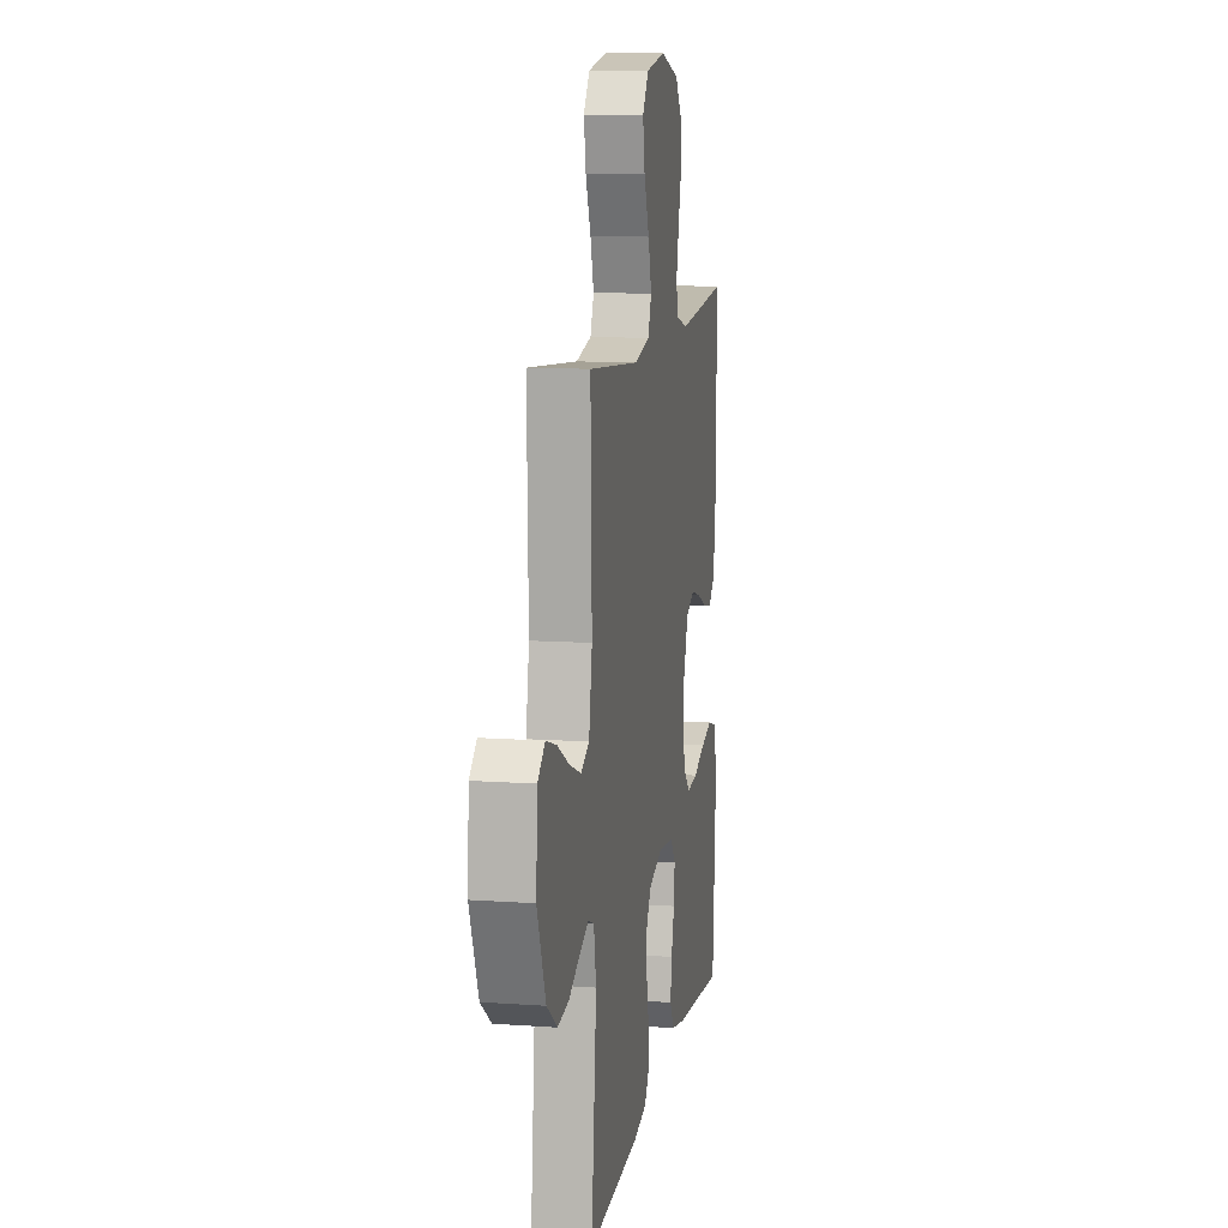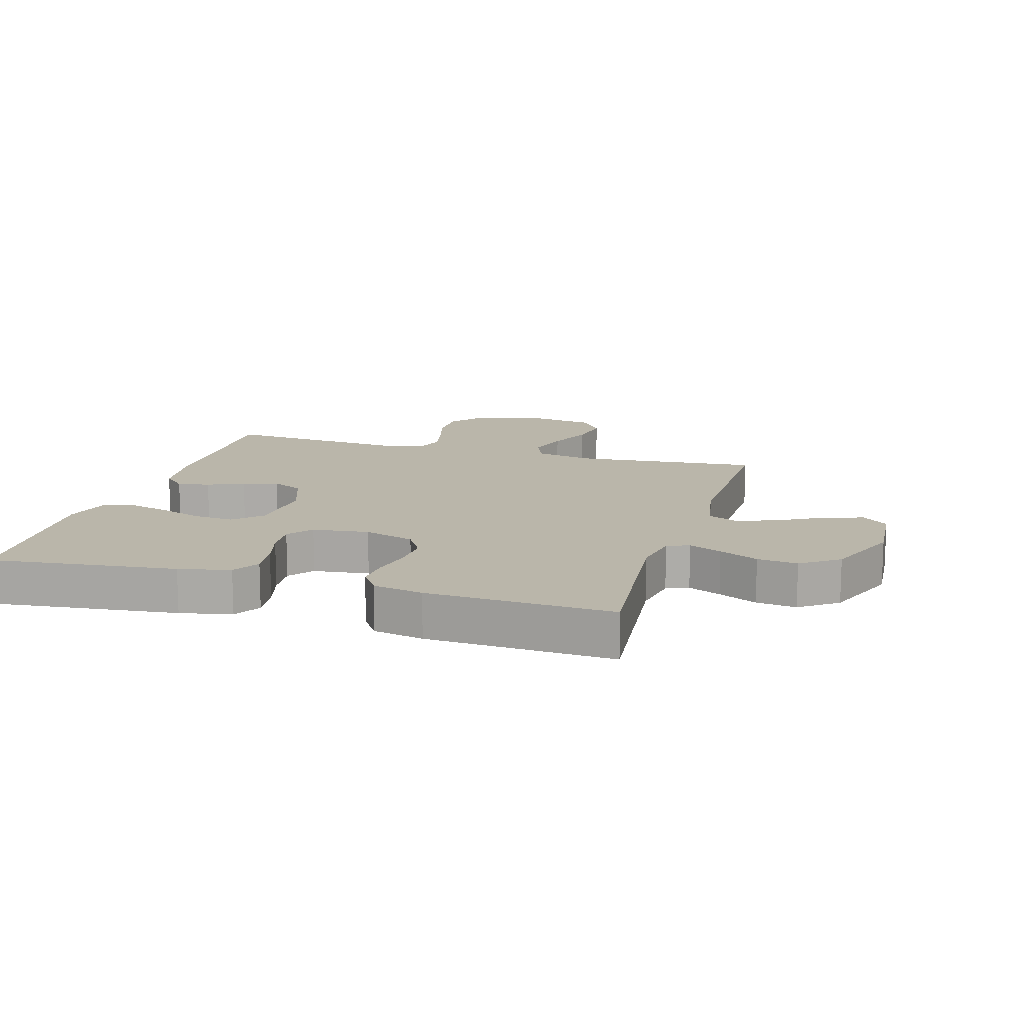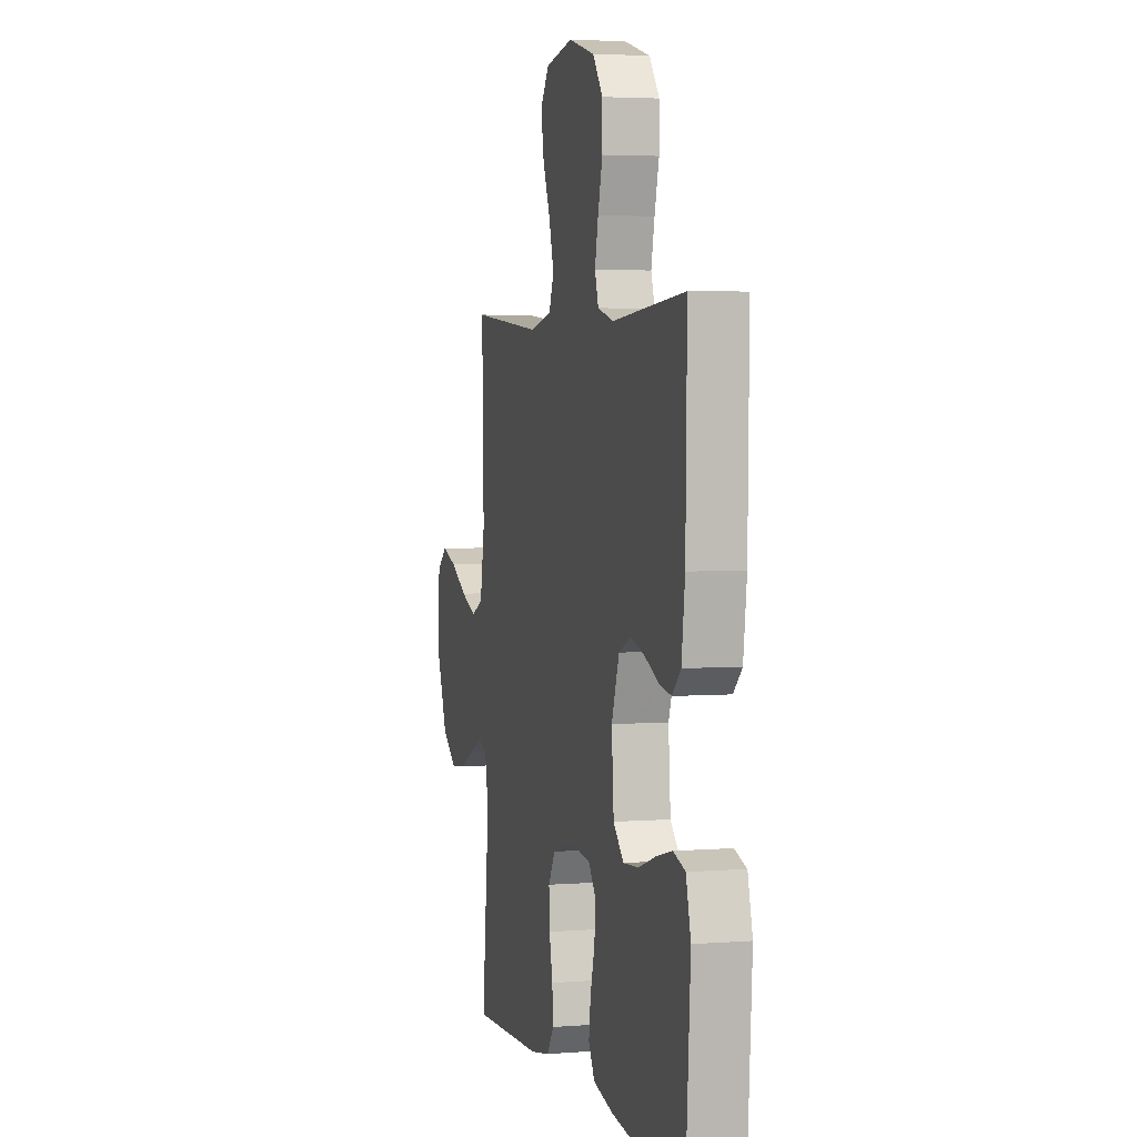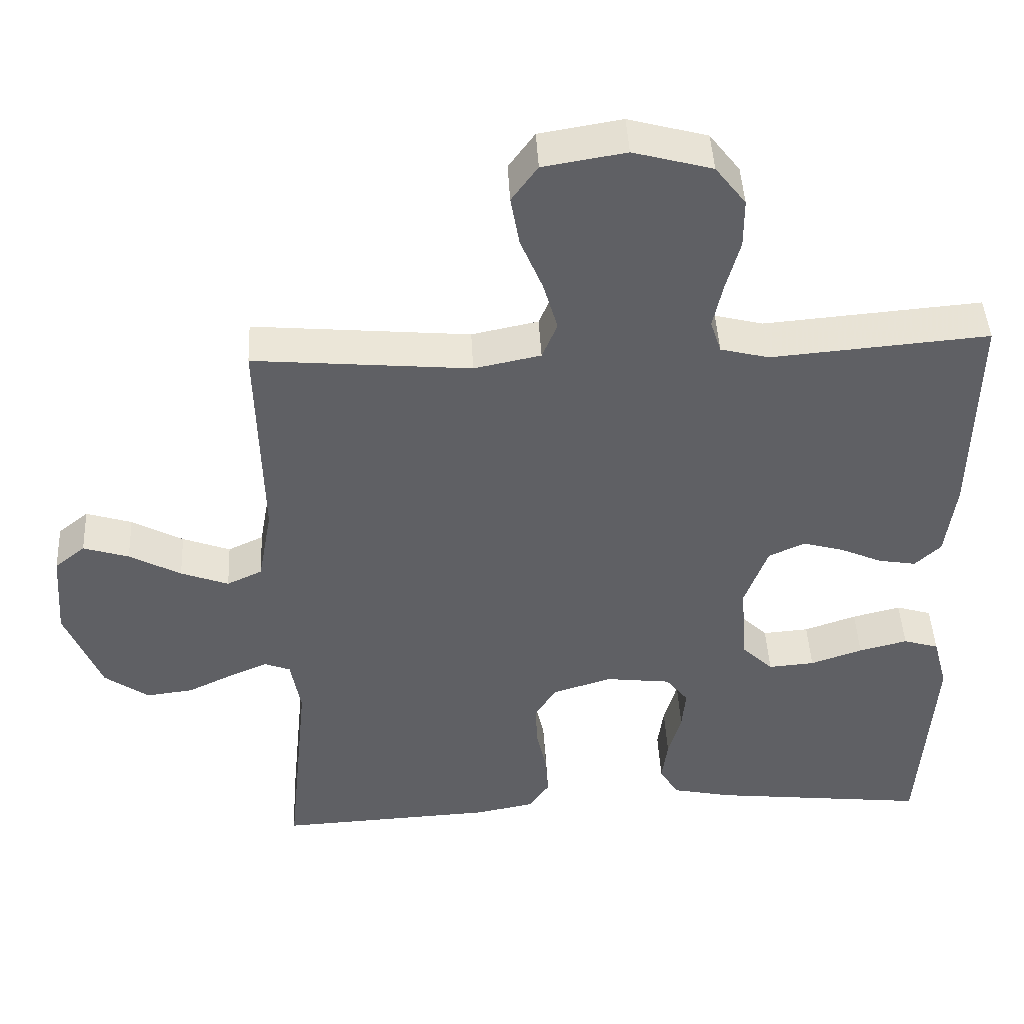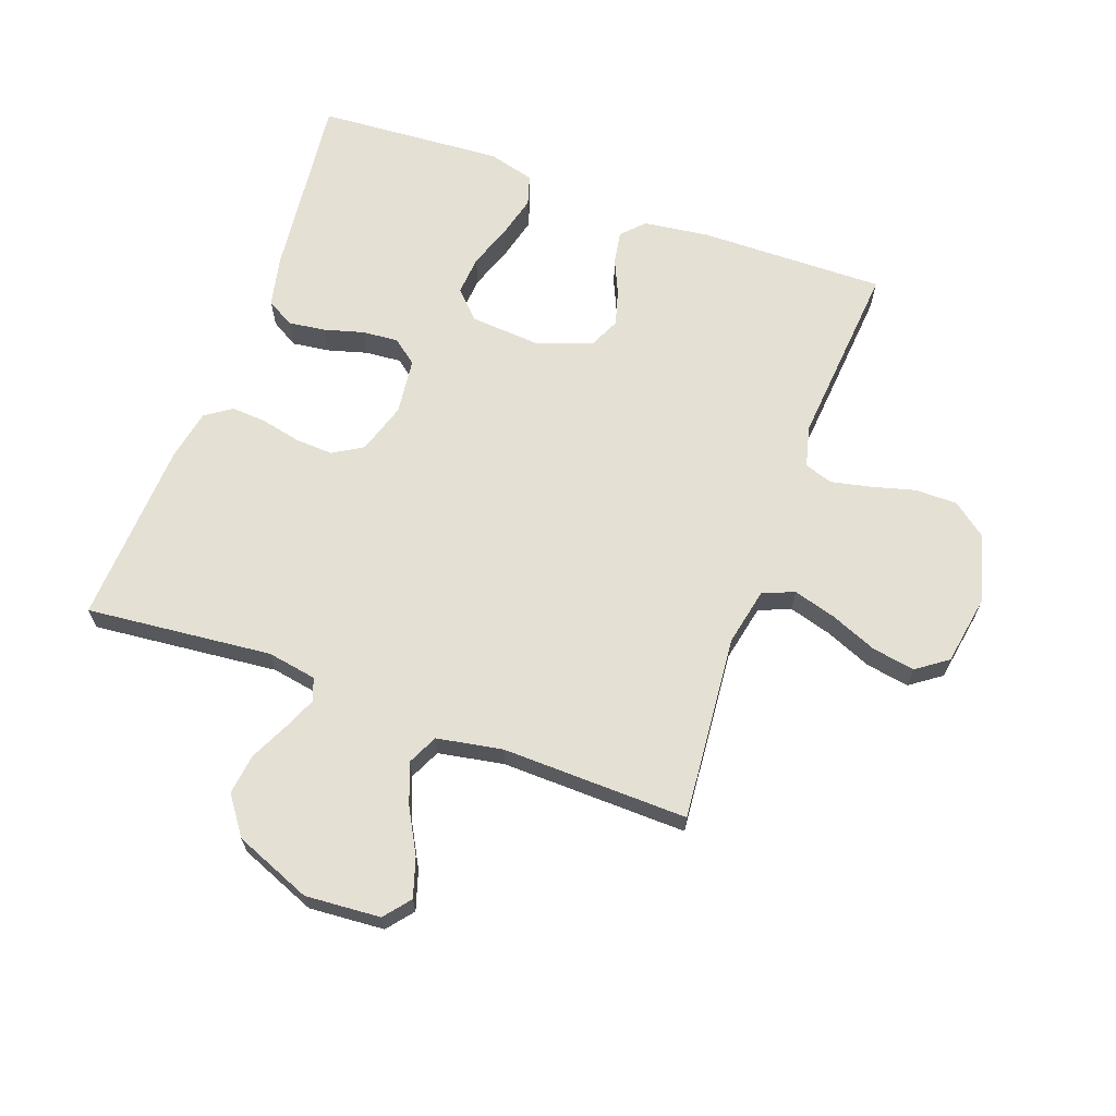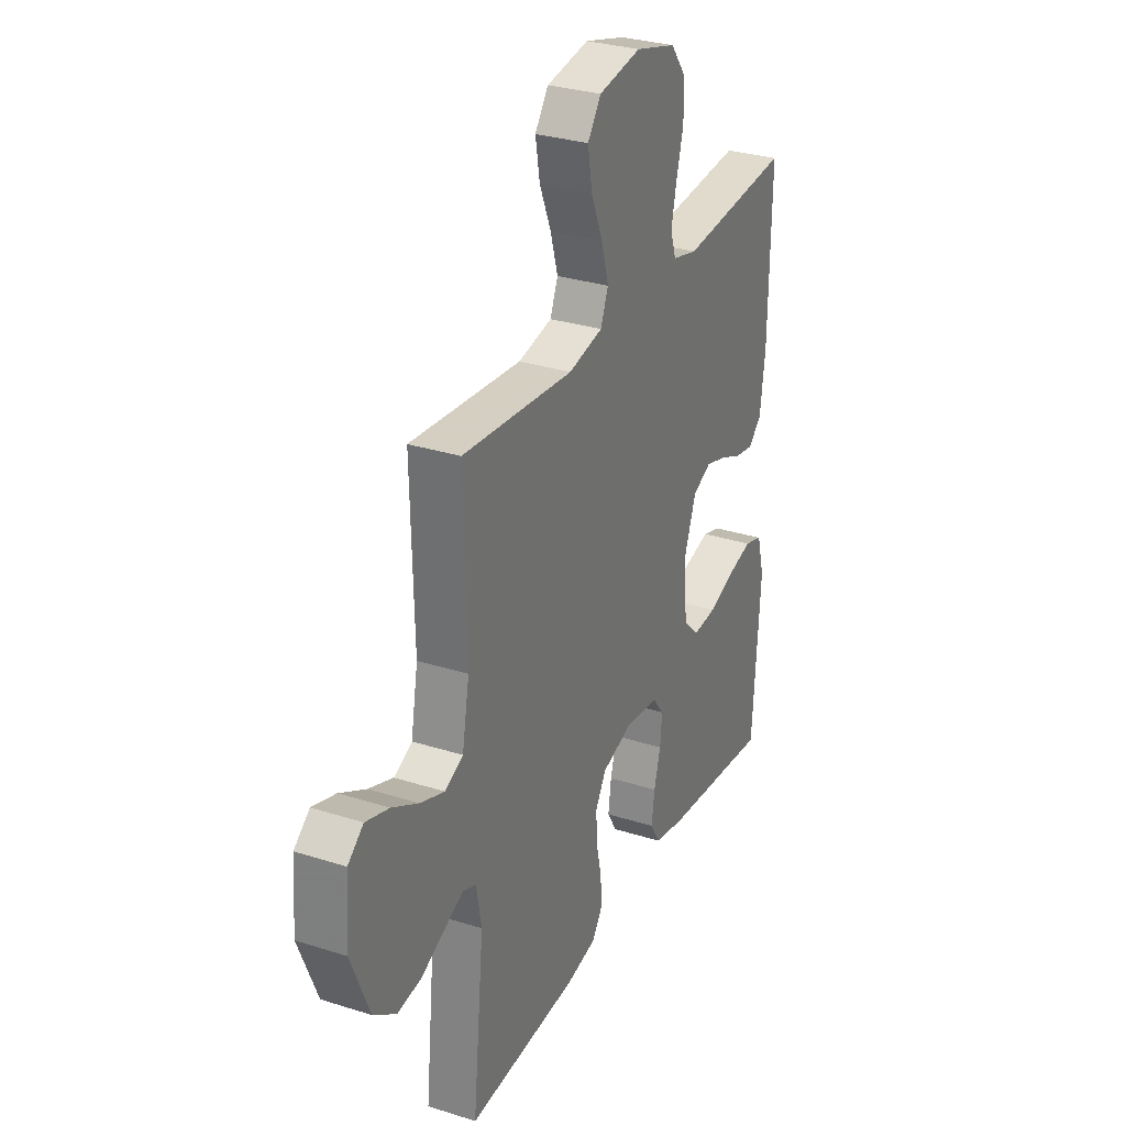
<metadata>
{"format":"obj","ext":"obj","renderer":"f3d","projection":"perspective","resolution":1024,"background":"white","views":[{"elev":11.3,"azim":-80.3,"up":"+Z"},{"elev":13.8,"azim":-163.6,"up":"+Y"},{"elev":3.7,"azim":75.6,"up":"+Z"},{"elev":44.9,"azim":-2.9,"up":"+Z"},{"elev":65.9,"azim":-70.0,"up":"+Y"},{"elev":30.2,"azim":-65.2,"up":"+Z"}]}
</metadata>
<code>
v -0.5 0.07 0.5
v -0.2 0.07 0.473
v -0.108 0.07 0.492
v -0.087 0.07 0.543
v -0.107 0.07 0.612
v -0.138 0.07 0.687
v -0.15 0.07 0.756
v -0.114 0.07 0.806
v 0 0.07 0.825
v 0.109 0.07 0.795
v 0.151 0.07 0.74
v 0.151 0.07 0.672
v 0.132 0.07 0.602
v 0.118 0.07 0.538
v 0.133 0.07 0.492
v 0.2 0.07 0.475
v 0.5 0.07 0.5
v 0.495 0.07 0.2
v 0.481 0.07 0.094
v 0.445 0.07 0.06
v 0.393 0.07 0.069
v 0.335 0.07 0.095
v 0.278 0.07 0.111
v 0.228 0.07 0.088
v 0.196 0.07 0
v 0.205 0.07 -0.115
v 0.248 0.07 -0.157
v 0.312 0.07 -0.152
v 0.384 0.07 -0.127
v 0.451 0.07 -0.11
v 0.5 0.07 -0.125
v 0.52 0.07 -0.2
v 0.5 0.07 -0.5
v 0.2 0.07 -0.466
v 0.117 0.07 -0.448
v 0.091 0.07 -0.404
v 0.099 0.07 -0.344
v 0.117 0.07 -0.28
v 0.122 0.07 -0.222
v 0.091 0.07 -0.182
v 0 0.07 -0.171
v -0.082 0.07 -0.197
v -0.111 0.07 -0.245
v -0.108 0.07 -0.306
v -0.094 0.07 -0.37
v -0.09 0.07 -0.427
v -0.119 0.07 -0.469
v -0.2 0.07 -0.485
v -0.5 0.07 -0.5
v -0.47 0.07 -0.2
v -0.484 0.07 -0.121
v -0.52 0.07 -0.107
v -0.573 0.07 -0.13
v -0.636 0.07 -0.16
v -0.701 0.07 -0.168
v -0.762 0.07 -0.124
v -0.812 0.07 0
v -0.803 0.07 0.121
v -0.761 0.07 0.155
v -0.698 0.07 0.135
v -0.627 0.07 0.096
v -0.561 0.07 0.071
v -0.512 0.07 0.094
v -0.493 0.07 0.2
v -0.5 0 0.5
v -0.2 0 0.473
v -0.108 0 0.492
v -0.087 0 0.543
v -0.107 0 0.612
v -0.138 0 0.687
v -0.15 0 0.756
v -0.114 0 0.806
v 0 0 0.825
v 0.109 0 0.795
v 0.151 0 0.74
v 0.151 0 0.672
v 0.132 0 0.602
v 0.118 0 0.538
v 0.133 0 0.492
v 0.2 0 0.475
v 0.5 0 0.5
v 0.495 0 0.2
v 0.481 0 0.094
v 0.445 0 0.06
v 0.393 0 0.069
v 0.335 0 0.095
v 0.278 0 0.111
v 0.228 0 0.088
v 0.196 0 0
v 0.205 0 -0.115
v 0.248 0 -0.157
v 0.312 0 -0.152
v 0.384 0 -0.127
v 0.451 0 -0.11
v 0.5 0 -0.125
v 0.52 0 -0.2
v 0.5 0 -0.5
v 0.2 0 -0.466
v 0.117 0 -0.448
v 0.091 0 -0.404
v 0.099 0 -0.344
v 0.117 0 -0.28
v 0.122 0 -0.222
v 0.091 0 -0.182
v 0 0 -0.171
v -0.082 0 -0.197
v -0.111 0 -0.245
v -0.108 0 -0.306
v -0.094 0 -0.37
v -0.09 0 -0.427
v -0.119 0 -0.469
v -0.2 0 -0.485
v -0.5 0 -0.5
v -0.47 0 -0.2
v -0.484 0 -0.121
v -0.52 0 -0.107
v -0.573 0 -0.13
v -0.636 0 -0.16
v -0.701 0 -0.168
v -0.762 0 -0.124
v -0.812 0 0
v -0.803 0 0.121
v -0.761 0 0.155
v -0.698 0 0.135
v -0.627 0 0.096
v -0.561 0 0.071
v -0.512 0 0.094
v -0.493 0 0.2
f 58 59 60 61
f 58 61 62
f 57 58 62
f 56 57 62
f 53 54 55 56
f 52 53 56 62
f 51 52 62 63
f 47 48 49 50
f 44 45 46 47
f 43 44 47 50
f 42 43 50 51
f 35 36 37 38
f 35 38 39
f 34 35 39
f 33 34 39
f 32 33 39 40
f 28 29 30 31
f 28 31 32
f 27 28 32 40
f 19 20 21 22
f 19 22 23
f 16 17 18 19
f 15 16 19 23
f 10 11 12 13
f 10 13 14
f 9 10 14
f 8 9 14 15
f 5 6 7 8
f 4 5 8 15
f 64 1 2
f 64 2 3
f 63 64 3
f 41 42 51 63
f 41 63 3
f 26 27 40 41
f 25 26 41 3
f 24 25 3 4
f 4 15 23 24
f 125 124 123 122
f 126 125 122
f 126 122 121
f 126 121 120
f 120 119 118 117
f 126 120 117 116
f 127 126 116 115
f 114 113 112 111
f 111 110 109 108
f 114 111 108 107
f 115 114 107 106
f 102 101 100 99
f 103 102 99
f 103 99 98
f 103 98 97
f 104 103 97 96
f 95 94 93 92
f 96 95 92
f 104 96 92 91
f 86 85 84 83
f 87 86 83
f 83 82 81 80
f 87 83 80 79
f 77 76 75 74
f 78 77 74
f 78 74 73
f 79 78 73 72
f 72 71 70 69
f 79 72 69 68
f 66 65 128
f 67 66 128
f 67 128 127
f 127 115 106 105
f 67 127 105
f 105 104 91 90
f 67 105 90 89
f 68 67 89 88
f 88 87 79 68
f 1 65 66 2
f 2 66 67 3
f 3 67 68 4
f 4 68 69 5
f 5 69 70 6
f 6 70 71 7
f 7 71 72 8
f 8 72 73 9
f 9 73 74 10
f 10 74 75 11
f 11 75 76 12
f 12 76 77 13
f 13 77 78 14
f 14 78 79 15
f 15 79 80 16
f 16 80 81 17
f 17 81 82 18
f 18 82 83 19
f 19 83 84 20
f 20 84 85 21
f 21 85 86 22
f 22 86 87 23
f 23 87 88 24
f 24 88 89 25
f 25 89 90 26
f 26 90 91 27
f 27 91 92 28
f 28 92 93 29
f 29 93 94 30
f 30 94 95 31
f 31 95 96 32
f 32 96 97 33
f 33 97 98 34
f 34 98 99 35
f 35 99 100 36
f 36 100 101 37
f 37 101 102 38
f 38 102 103 39
f 39 103 104 40
f 40 104 105 41
f 41 105 106 42
f 42 106 107 43
f 43 107 108 44
f 44 108 109 45
f 45 109 110 46
f 46 110 111 47
f 47 111 112 48
f 48 112 113 49
f 49 113 114 50
f 50 114 115 51
f 51 115 116 52
f 52 116 117 53
f 53 117 118 54
f 54 118 119 55
f 55 119 120 56
f 56 120 121 57
f 57 121 122 58
f 58 122 123 59
f 59 123 124 60
f 60 124 125 61
f 61 125 126 62
f 62 126 127 63
f 63 127 128 64
f 64 128 65 1

</code>
